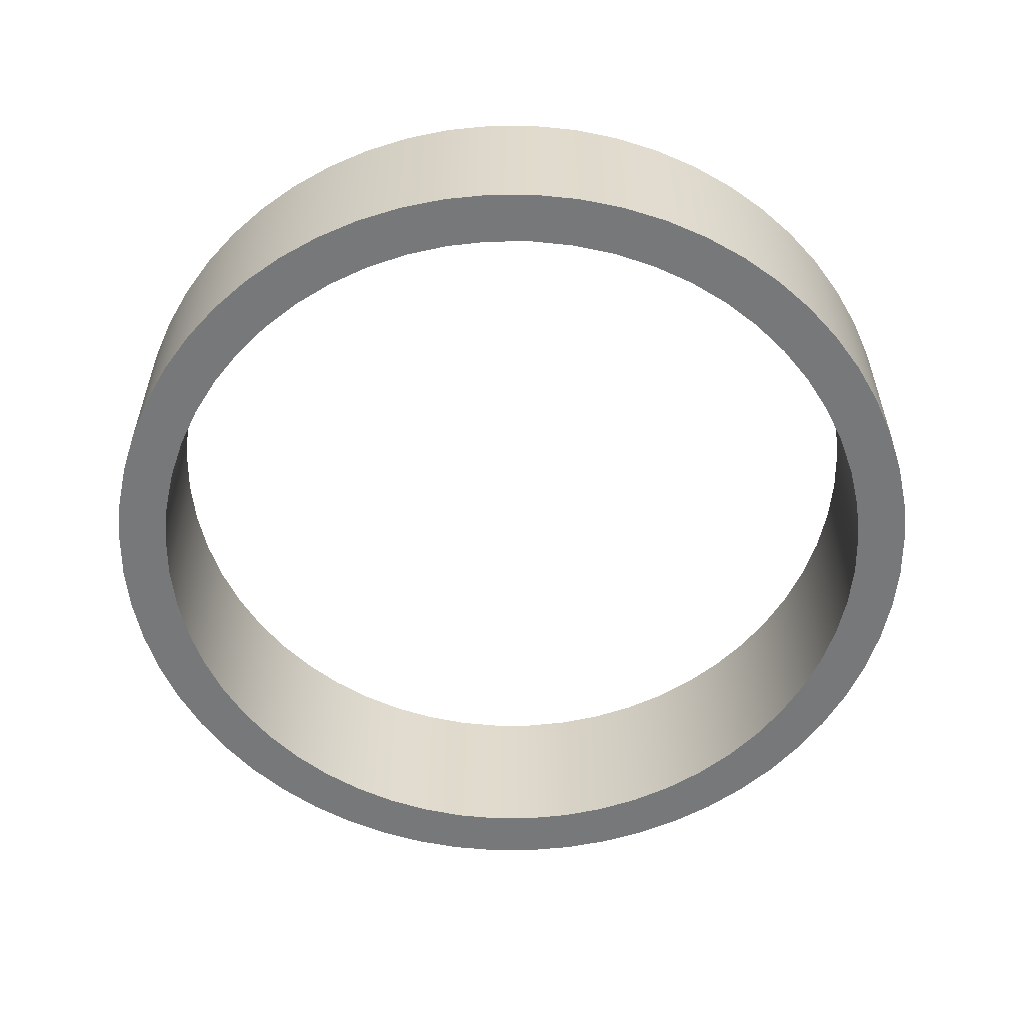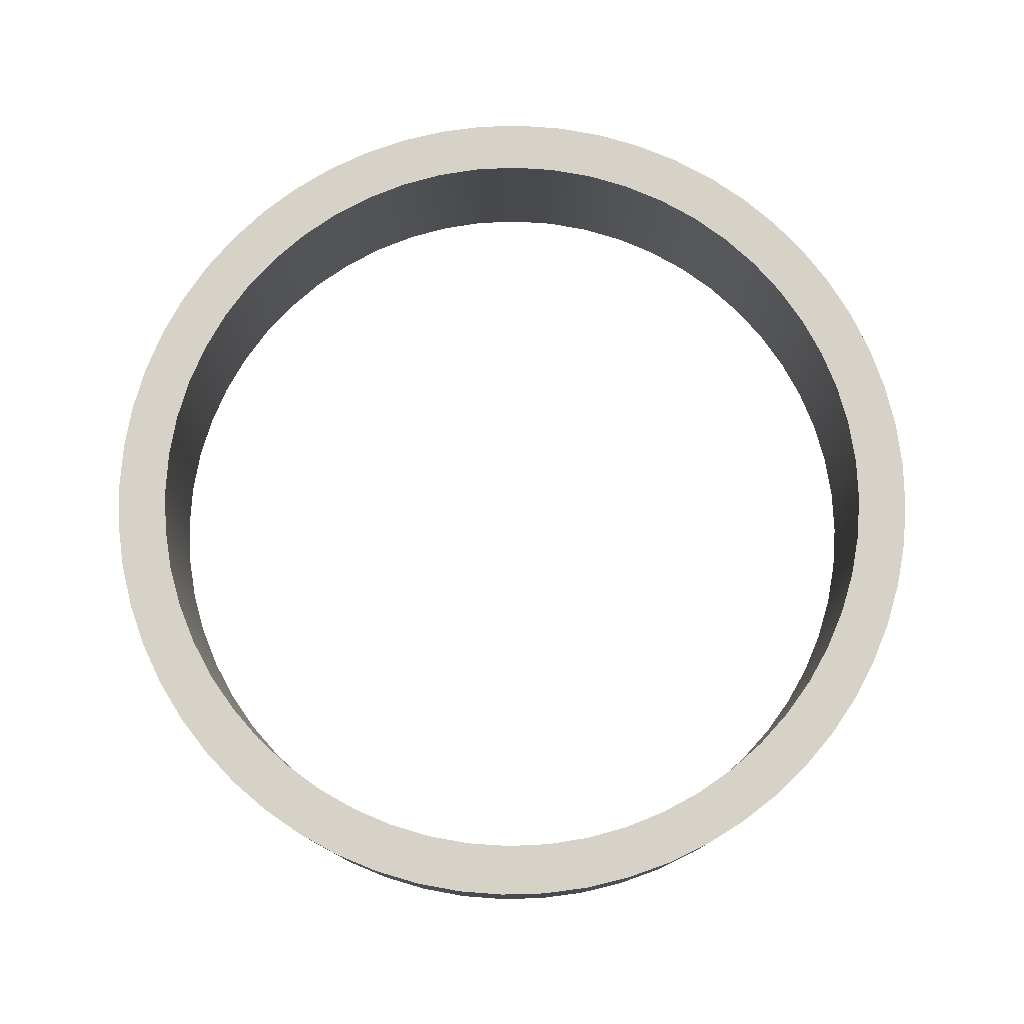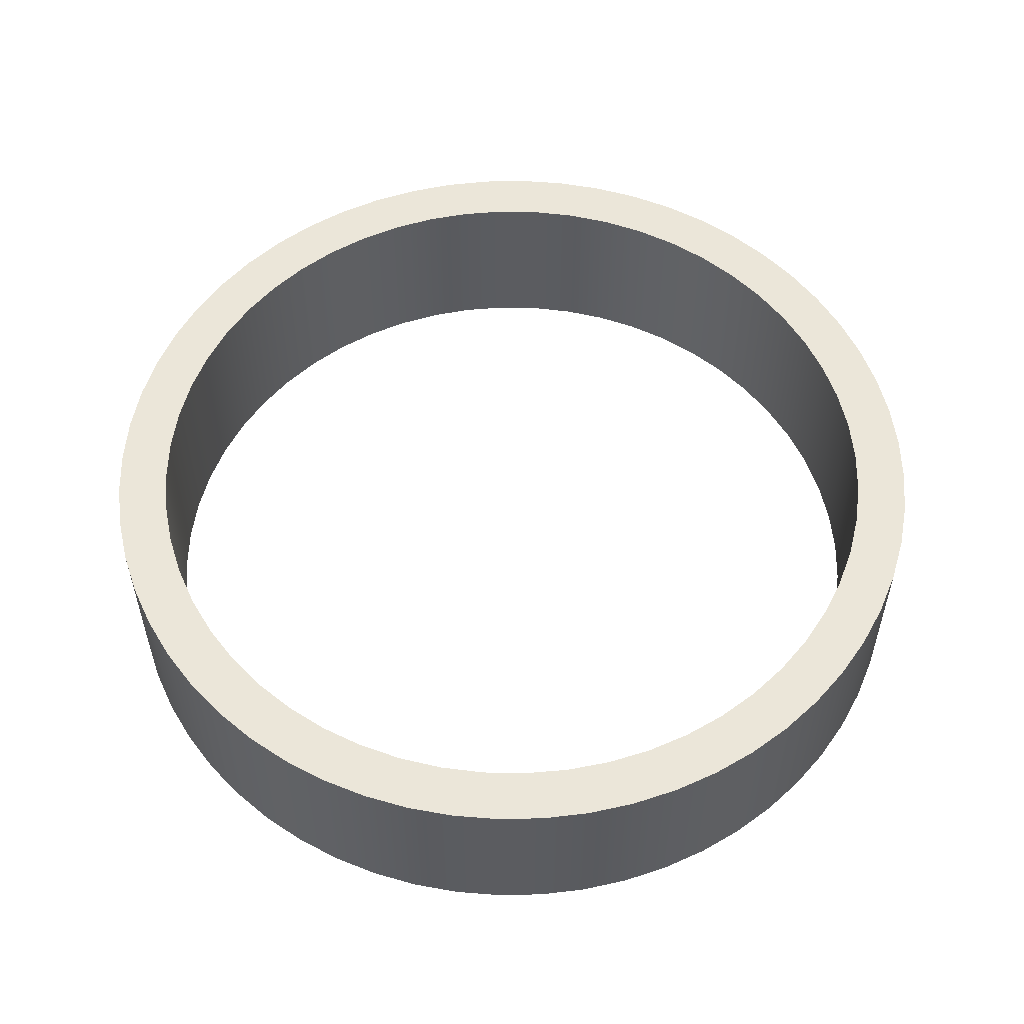
<metadata>
{"format":"obj","ext":"obj","renderer":"f3d","projection":"perspective","resolution":1024,"background":"white","views":[{"elev":-57.3,"azim":-3.0,"up":"+Z"},{"elev":78.0,"azim":-166.6,"up":"+Z"},{"elev":55.1,"azim":145.8,"up":"+Z"}]}
</metadata>
<code>
v -1.5 -1.837e-16 0.7
v -1.491 -0.1679 0.7
v -1.462 -0.3338 0.7
v -1.416 -0.4954 0.7
v -1.351 -0.6508 0.7
v -1.27 -0.798 0.7
v -1.173 -0.9352 0.7
v -1.061 -1.061 0.7
v -0.9352 -1.173 0.7
v -0.798 -1.27 0.7
v -0.6508 -1.351 0.7
v -0.4954 -1.416 0.7
v -0.3338 -1.462 0.7
v -0.1679 -1.491 0.7
v 9.185e-17 -1.5 0.7
v 0.1679 -1.491 0.7
v 0.3338 -1.462 0.7
v 0.4954 -1.416 0.7
v 0.6508 -1.351 0.7
v 0.798 -1.27 0.7
v 0.9352 -1.173 0.7
v 1.061 -1.061 0.7
v 1.173 -0.9352 0.7
v 1.27 -0.798 0.7
v 1.351 -0.6508 0.7
v 1.416 -0.4954 0.7
v 1.462 -0.3338 0.7
v 1.491 -0.1679 0.7
v 1.5 0 0.7
v 1.491 0.1679 0.7
v 1.462 0.3338 0.7
v 1.416 0.4954 0.7
v 1.351 0.6508 0.7
v 1.27 0.798 0.7
v 1.173 0.9352 0.7
v 1.061 1.061 0.7
v 0.9352 1.173 0.7
v 0.798 1.27 0.7
v 0.6508 1.351 0.7
v 0.4954 1.416 0.7
v 0.3338 1.462 0.7
v 0.1679 1.491 0.7
v 9.185e-17 1.5 0.7
v -0.1679 1.491 0.7
v -0.3338 1.462 0.7
v -0.4954 1.416 0.7
v -0.6508 1.351 0.7
v -0.798 1.27 0.7
v -0.9352 1.173 0.7
v -1.061 1.061 0.7
v -1.173 0.9352 0.7
v -1.27 0.798 0.7
v -1.351 0.6508 0.7
v -1.416 0.4954 0.7
v -1.462 0.3338 0.7
v -1.491 0.1679 0.7
v -1.5 -1.837e-16 0
v -1.491 0.1679 0
v -1.462 0.3338 0
v -1.416 0.4954 0
v -1.351 0.6508 0
v -1.27 0.798 0
v -1.173 0.9352 0
v -1.061 1.061 0
v -0.9352 1.173 0
v -0.798 1.27 0
v -0.6508 1.351 0
v -0.4954 1.416 0
v -0.3338 1.462 0
v -0.1679 1.491 0
v 9.185e-17 1.5 0
v 0.1679 1.491 0
v 0.3338 1.462 0
v 0.4954 1.416 0
v 0.6508 1.351 0
v 0.798 1.27 0
v 0.9352 1.173 0
v 1.061 1.061 0
v 1.173 0.9352 0
v 1.27 0.798 0
v 1.351 0.6508 0
v 1.416 0.4954 0
v 1.462 0.3338 0
v 1.491 0.1679 0
v 1.5 0 0
v 1.491 -0.1679 0
v 1.462 -0.3338 0
v 1.416 -0.4954 0
v 1.351 -0.6508 0
v 1.27 -0.798 0
v 1.173 -0.9352 0
v 1.061 -1.061 0
v 0.9352 -1.173 0
v 0.798 -1.27 0
v 0.6508 -1.351 0
v 0.4954 -1.416 0
v 0.3338 -1.462 0
v 0.1679 -1.491 0
v 9.185e-17 -1.5 0
v -0.1679 -1.491 0
v -0.3338 -1.462 0
v -0.4954 -1.416 0
v -0.6508 -1.351 0
v -0.798 -1.27 0
v -0.9352 -1.173 0
v -1.061 -1.061 0
v -1.173 -0.9352 0
v -1.27 -0.798 0
v -1.351 -0.6508 0
v -1.416 -0.4954 0
v -1.462 -0.3338 0
v -1.491 -0.1679 0
v -1.5 -1.837e-16 0.7
v -1.5 -1.837e-16 0
v -1.7 -2.082e-16 0.7
v -1.691 0.1777 0.7
v -1.663 0.3534 0.7
v -1.617 0.5253 0.7
v -1.553 0.6915 0.7
v -1.472 0.85 0.7
v -1.375 0.9992 0.7
v -1.263 1.138 0.7
v -1.138 1.263 0.7
v -0.9992 1.375 0.7
v -0.85 1.472 0.7
v -0.6915 1.553 0.7
v -0.5253 1.617 0.7
v -0.3534 1.663 0.7
v -0.1777 1.691 0.7
v 1.041e-16 1.7 0.7
v 0.1777 1.691 0.7
v 0.3534 1.663 0.7
v 0.5253 1.617 0.7
v 0.6915 1.553 0.7
v 0.85 1.472 0.7
v 0.9992 1.375 0.7
v 1.138 1.263 0.7
v 1.263 1.138 0.7
v 1.375 0.9992 0.7
v 1.472 0.85 0.7
v 1.553 0.6915 0.7
v 1.617 0.5253 0.7
v 1.663 0.3534 0.7
v 1.691 0.1777 0.7
v 1.7 0 0.7
v 1.691 -0.1777 0.7
v 1.663 -0.3534 0.7
v 1.617 -0.5253 0.7
v 1.553 -0.6915 0.7
v 1.472 -0.85 0.7
v 1.375 -0.9992 0.7
v 1.263 -1.138 0.7
v 1.138 -1.263 0.7
v 0.9992 -1.375 0.7
v 0.85 -1.472 0.7
v 0.6915 -1.553 0.7
v 0.5253 -1.617 0.7
v 0.3534 -1.663 0.7
v 0.1777 -1.691 0.7
v 1.041e-16 -1.7 0.7
v -0.1777 -1.691 0.7
v -0.3534 -1.663 0.7
v -0.5253 -1.617 0.7
v -0.6915 -1.553 0.7
v -0.85 -1.472 0.7
v -0.9992 -1.375 0.7
v -1.138 -1.263 0.7
v -1.263 -1.138 0.7
v -1.375 -0.9992 0.7
v -1.472 -0.85 0.7
v -1.553 -0.6915 0.7
v -1.617 -0.5253 0.7
v -1.663 -0.3534 0.7
v -1.691 -0.1777 0.7
v -1.7 -2.082e-16 0
v -1.691 -0.1777 0
v -1.663 -0.3534 0
v -1.617 -0.5253 0
v -1.553 -0.6915 0
v -1.472 -0.85 0
v -1.375 -0.9992 0
v -1.263 -1.138 0
v -1.138 -1.263 0
v -0.9992 -1.375 0
v -0.85 -1.472 0
v -0.6915 -1.553 0
v -0.5253 -1.617 0
v -0.3534 -1.663 0
v -0.1777 -1.691 0
v 1.041e-16 -1.7 0
v 0.1777 -1.691 0
v 0.3534 -1.663 0
v 0.5253 -1.617 0
v 0.6915 -1.553 0
v 0.85 -1.472 0
v 0.9992 -1.375 0
v 1.138 -1.263 0
v 1.263 -1.138 0
v 1.375 -0.9992 0
v 1.472 -0.85 0
v 1.553 -0.6915 0
v 1.617 -0.5253 0
v 1.663 -0.3534 0
v 1.691 -0.1777 0
v 1.7 0 0
v 1.691 0.1777 0
v 1.663 0.3534 0
v 1.617 0.5253 0
v 1.553 0.6915 0
v 1.472 0.85 0
v 1.375 0.9992 0
v 1.263 1.138 0
v 1.138 1.263 0
v 0.9992 1.375 0
v 0.85 1.472 0
v 0.6915 1.553 0
v 0.5253 1.617 0
v 0.3534 1.663 0
v 0.1777 1.691 0
v 1.041e-16 1.7 0
v -0.1777 1.691 0
v -0.3534 1.663 0
v -0.5253 1.617 0
v -0.6915 1.553 0
v -0.85 1.472 0
v -0.9992 1.375 0
v -1.138 1.263 0
v -1.263 1.138 0
v -1.375 0.9992 0
v -1.472 0.85 0
v -1.553 0.6915 0
v -1.617 0.5253 0
v -1.663 0.3534 0
v -1.691 0.1777 0
v -1.7 -2.082e-16 0
v -1.7 -2.082e-16 0.7
v -1.5 -1.837e-16 0.7
v -1.491 0.1679 0.7
v -1.462 0.3338 0.7
v -1.416 0.4954 0.7
v -1.351 0.6508 0.7
v -1.27 0.798 0.7
v -1.173 0.9352 0.7
v -1.061 1.061 0.7
v -0.9352 1.173 0.7
v -0.798 1.27 0.7
v -0.6508 1.351 0.7
v -0.4954 1.416 0.7
v -0.3338 1.462 0.7
v -0.1679 1.491 0.7
v 9.185e-17 1.5 0.7
v 0.1679 1.491 0.7
v 0.3338 1.462 0.7
v 0.4954 1.416 0.7
v 0.6508 1.351 0.7
v 0.798 1.27 0.7
v 0.9352 1.173 0.7
v 1.061 1.061 0.7
v 1.173 0.9352 0.7
v 1.27 0.798 0.7
v 1.351 0.6508 0.7
v 1.416 0.4954 0.7
v 1.462 0.3338 0.7
v 1.491 0.1679 0.7
v 1.5 0 0.7
v 1.491 -0.1679 0.7
v 1.462 -0.3338 0.7
v 1.416 -0.4954 0.7
v 1.351 -0.6508 0.7
v 1.27 -0.798 0.7
v 1.173 -0.9352 0.7
v 1.061 -1.061 0.7
v 0.9352 -1.173 0.7
v 0.798 -1.27 0.7
v 0.6508 -1.351 0.7
v 0.4954 -1.416 0.7
v 0.3338 -1.462 0.7
v 0.1679 -1.491 0.7
v 9.185e-17 -1.5 0.7
v -0.1679 -1.491 0.7
v -0.3338 -1.462 0.7
v -0.4954 -1.416 0.7
v -0.6508 -1.351 0.7
v -0.798 -1.27 0.7
v -0.9352 -1.173 0.7
v -1.061 -1.061 0.7
v -1.173 -0.9352 0.7
v -1.27 -0.798 0.7
v -1.351 -0.6508 0.7
v -1.416 -0.4954 0.7
v -1.462 -0.3338 0.7
v -1.491 -0.1679 0.7
v -1.7 -2.082e-16 0.7
v -1.691 -0.1777 0.7
v -1.663 -0.3534 0.7
v -1.617 -0.5253 0.7
v -1.553 -0.6915 0.7
v -1.472 -0.85 0.7
v -1.375 -0.9992 0.7
v -1.263 -1.138 0.7
v -1.138 -1.263 0.7
v -0.9992 -1.375 0.7
v -0.85 -1.472 0.7
v -0.6915 -1.553 0.7
v -0.5253 -1.617 0.7
v -0.3534 -1.663 0.7
v -0.1777 -1.691 0.7
v 1.041e-16 -1.7 0.7
v 0.1777 -1.691 0.7
v 0.3534 -1.663 0.7
v 0.5253 -1.617 0.7
v 0.6915 -1.553 0.7
v 0.85 -1.472 0.7
v 0.9992 -1.375 0.7
v 1.138 -1.263 0.7
v 1.263 -1.138 0.7
v 1.375 -0.9992 0.7
v 1.472 -0.85 0.7
v 1.553 -0.6915 0.7
v 1.617 -0.5253 0.7
v 1.663 -0.3534 0.7
v 1.691 -0.1777 0.7
v 1.7 0 0.7
v 1.691 0.1777 0.7
v 1.663 0.3534 0.7
v 1.617 0.5253 0.7
v 1.553 0.6915 0.7
v 1.472 0.85 0.7
v 1.375 0.9992 0.7
v 1.263 1.138 0.7
v 1.138 1.263 0.7
v 0.9992 1.375 0.7
v 0.85 1.472 0.7
v 0.6915 1.553 0.7
v 0.5253 1.617 0.7
v 0.3534 1.663 0.7
v 0.1777 1.691 0.7
v 1.041e-16 1.7 0.7
v -0.1777 1.691 0.7
v -0.3534 1.663 0.7
v -0.5253 1.617 0.7
v -0.6915 1.553 0.7
v -0.85 1.472 0.7
v -0.9992 1.375 0.7
v -1.138 1.263 0.7
v -1.263 1.138 0.7
v -1.375 0.9992 0.7
v -1.472 0.85 0.7
v -1.553 0.6915 0.7
v -1.617 0.5253 0.7
v -1.663 0.3534 0.7
v -1.691 0.1777 0.7
v -1.5 -1.837e-16 0
v -1.491 -0.1679 0
v -1.462 -0.3338 0
v -1.416 -0.4954 0
v -1.351 -0.6508 0
v -1.27 -0.798 0
v -1.173 -0.9352 0
v -1.061 -1.061 0
v -0.9352 -1.173 0
v -0.798 -1.27 0
v -0.6508 -1.351 0
v -0.4954 -1.416 0
v -0.3338 -1.462 0
v -0.1679 -1.491 0
v 9.185e-17 -1.5 0
v 0.1679 -1.491 0
v 0.3338 -1.462 0
v 0.4954 -1.416 0
v 0.6508 -1.351 0
v 0.798 -1.27 0
v 0.9352 -1.173 0
v 1.061 -1.061 0
v 1.173 -0.9352 0
v 1.27 -0.798 0
v 1.351 -0.6508 0
v 1.416 -0.4954 0
v 1.462 -0.3338 0
v 1.491 -0.1679 0
v 1.5 0 0
v 1.491 0.1679 0
v 1.462 0.3338 0
v 1.416 0.4954 0
v 1.351 0.6508 0
v 1.27 0.798 0
v 1.173 0.9352 0
v 1.061 1.061 0
v 0.9352 1.173 0
v 0.798 1.27 0
v 0.6508 1.351 0
v 0.4954 1.416 0
v 0.3338 1.462 0
v 0.1679 1.491 0
v 9.185e-17 1.5 0
v -0.1679 1.491 0
v -0.3338 1.462 0
v -0.4954 1.416 0
v -0.6508 1.351 0
v -0.798 1.27 0
v -0.9352 1.173 0
v -1.061 1.061 0
v -1.173 0.9352 0
v -1.27 0.798 0
v -1.351 0.6508 0
v -1.416 0.4954 0
v -1.462 0.3338 0
v -1.491 0.1679 0
v -1.7 -2.082e-16 0
v -1.691 0.1777 0
v -1.663 0.3534 0
v -1.617 0.5253 0
v -1.553 0.6915 0
v -1.472 0.85 0
v -1.375 0.9992 0
v -1.263 1.138 0
v -1.138 1.263 0
v -0.9992 1.375 0
v -0.85 1.472 0
v -0.6915 1.553 0
v -0.5253 1.617 0
v -0.3534 1.663 0
v -0.1777 1.691 0
v 1.041e-16 1.7 0
v 0.1777 1.691 0
v 0.3534 1.663 0
v 0.5253 1.617 0
v 0.6915 1.553 0
v 0.85 1.472 0
v 0.9992 1.375 0
v 1.138 1.263 0
v 1.263 1.138 0
v 1.375 0.9992 0
v 1.472 0.85 0
v 1.553 0.6915 0
v 1.617 0.5253 0
v 1.663 0.3534 0
v 1.691 0.1777 0
v 1.7 0 0
v 1.691 -0.1777 0
v 1.663 -0.3534 0
v 1.617 -0.5253 0
v 1.553 -0.6915 0
v 1.472 -0.85 0
v 1.375 -0.9992 0
v 1.263 -1.138 0
v 1.138 -1.263 0
v 0.9992 -1.375 0
v 0.85 -1.472 0
v 0.6915 -1.553 0
v 0.5253 -1.617 0
v 0.3534 -1.663 0
v 0.1777 -1.691 0
v 1.041e-16 -1.7 0
v -0.1777 -1.691 0
v -0.3534 -1.663 0
v -0.5253 -1.617 0
v -0.6915 -1.553 0
v -0.85 -1.472 0
v -0.9992 -1.375 0
v -1.138 -1.263 0
v -1.263 -1.138 0
v -1.375 -0.9992 0
v -1.472 -0.85 0
v -1.553 -0.6915 0
v -1.617 -0.5253 0
v -1.663 -0.3534 0
v -1.691 -0.1777 0
g 5bbc413a-e36a-11ea-9080-54bf646e7e1f
f 2 112 1
f 1 112 114
f 113 57 56
f 56 57 58
f 56 58 55
f 55 58 59
f 55 59 54
f 54 59 60
f 54 60 53
f 53 60 61
f 53 61 52
f 52 61 62
f 52 62 51
f 51 62 63
f 51 63 50
f 50 63 64
f 50 64 49
f 49 64 65
f 49 65 48
f 48 65 66
f 48 66 47
f 47 66 67
f 47 67 46
f 46 67 68
f 46 68 45
f 45 68 69
f 45 69 44
f 44 69 70
f 44 70 43
f 43 70 71
f 43 71 42
f 42 71 72
f 42 72 41
f 41 72 73
f 41 73 40
f 40 73 74
f 40 74 39
f 39 74 75
f 39 75 38
f 38 75 76
f 38 76 37
f 37 76 77
f 37 77 36
f 36 77 78
f 36 78 35
f 35 78 79
f 35 79 34
f 34 79 80
f 34 80 33
f 33 80 81
f 33 81 32
f 32 81 82
f 32 82 31
f 31 82 83
f 31 83 30
f 30 83 84
f 30 84 29
f 29 84 85
f 29 85 28
f 28 85 86
f 28 86 27
f 27 86 87
f 27 87 26
f 26 87 88
f 26 88 25
f 25 88 89
f 25 89 24
f 24 89 90
f 24 90 23
f 23 90 91
f 23 91 22
f 22 91 92
f 22 92 21
f 21 92 93
f 21 93 20
f 20 93 94
f 20 94 19
f 19 94 95
f 19 95 18
f 18 95 96
f 18 96 17
f 17 96 97
f 17 97 16
f 16 97 98
f 16 98 15
f 15 98 99
f 15 99 14
f 14 99 100
f 14 100 13
f 13 100 101
f 13 101 12
f 12 101 102
f 12 102 11
f 11 102 103
f 11 103 10
f 10 103 104
f 10 104 9
f 9 104 105
f 9 105 8
f 8 105 106
f 8 106 7
f 7 106 107
f 7 107 6
f 6 107 108
f 6 108 5
f 5 108 109
f 5 109 4
f 4 109 110
f 4 110 3
f 3 110 111
f 3 111 2
f 2 111 112
g 5bbd049a-e36a-11ea-aefd-54bf646e7e1f
f 116 234 115
f 115 234 235
f 236 175 174
f 174 175 176
f 174 176 173
f 173 176 177
f 173 177 172
f 172 177 178
f 172 178 171
f 171 178 179
f 171 179 170
f 170 179 180
f 170 180 169
f 169 180 181
f 169 181 168
f 168 181 182
f 168 182 167
f 167 182 183
f 167 183 166
f 166 183 184
f 166 184 165
f 165 184 185
f 165 185 164
f 164 185 186
f 164 186 163
f 163 186 187
f 163 187 162
f 162 187 188
f 162 188 161
f 161 188 189
f 161 189 160
f 160 189 190
f 160 190 159
f 159 190 191
f 159 191 158
f 158 191 192
f 158 192 157
f 157 192 193
f 157 193 156
f 156 193 194
f 156 194 155
f 155 194 195
f 155 195 154
f 154 195 196
f 154 196 153
f 153 196 197
f 153 197 152
f 152 197 198
f 152 198 151
f 151 198 199
f 151 199 150
f 150 199 200
f 150 200 149
f 149 200 201
f 149 201 148
f 148 201 202
f 148 202 147
f 147 202 203
f 147 203 146
f 146 203 204
f 146 204 145
f 145 204 205
f 145 205 144
f 144 205 206
f 144 206 143
f 143 206 207
f 143 207 142
f 142 207 208
f 142 208 141
f 141 208 209
f 141 209 140
f 140 209 210
f 140 210 139
f 139 210 211
f 139 211 138
f 138 211 212
f 138 212 137
f 137 212 213
f 137 213 136
f 136 213 214
f 136 214 135
f 135 214 215
f 135 215 134
f 134 215 216
f 134 216 133
f 133 216 217
f 133 217 132
f 132 217 218
f 132 218 131
f 131 218 219
f 131 219 130
f 130 219 220
f 130 220 129
f 129 220 221
f 129 221 128
f 128 221 222
f 128 222 127
f 127 222 223
f 127 223 126
f 126 223 224
f 126 224 125
f 125 224 225
f 125 225 124
f 124 225 226
f 124 226 123
f 123 226 227
f 123 227 122
f 122 227 228
f 122 228 121
f 121 228 229
f 121 229 120
f 120 229 230
f 120 230 119
f 119 230 231
f 119 231 118
f 118 231 232
f 118 232 117
f 117 232 233
f 117 233 116
f 116 233 234
g 5bbda0d8-e36a-11ea-ad14-54bf646e7e1f
f 238 352 237
f 237 352 293
f 237 293 294
f 352 238 351
f 351 238 239
f 351 239 350
f 350 239 240
f 350 240 349
f 349 240 241
f 349 241 348
f 348 241 242
f 348 242 347
f 347 242 243
f 347 243 346
f 346 243 244
f 346 244 345
f 345 244 245
f 345 245 344
f 344 245 246
f 344 246 343
f 343 246 247
f 343 247 342
f 342 247 248
f 342 248 341
f 341 248 249
f 341 249 340
f 340 249 250
f 340 250 339
f 339 250 251
f 339 251 338
f 338 251 337
f 337 251 252
f 337 252 336
f 336 252 253
f 336 253 335
f 335 253 254
f 335 254 334
f 334 254 255
f 334 255 333
f 333 255 256
f 333 256 332
f 332 256 257
f 332 257 331
f 331 257 258
f 331 258 330
f 330 258 259
f 330 259 329
f 329 259 260
f 329 260 328
f 328 260 261
f 328 261 327
f 327 261 262
f 327 262 326
f 326 262 263
f 326 263 325
f 325 263 264
f 325 264 324
f 324 264 265
f 324 265 323
f 323 265 322
f 322 265 266
f 322 266 321
f 321 266 267
f 321 267 320
f 320 267 268
f 320 268 319
f 319 268 269
f 319 269 318
f 318 269 270
f 318 270 317
f 317 270 271
f 317 271 316
f 316 271 272
f 316 272 315
f 315 272 273
f 315 273 314
f 314 273 274
f 314 274 313
f 313 274 275
f 313 275 312
f 312 275 276
f 312 276 311
f 311 276 277
f 311 277 310
f 310 277 278
f 310 278 309
f 309 278 279
f 309 279 308
f 308 279 307
f 307 279 280
f 307 280 306
f 306 280 281
f 306 281 305
f 305 281 282
f 305 282 304
f 304 282 283
f 304 283 303
f 303 283 284
f 303 284 302
f 302 284 285
f 302 285 301
f 301 285 286
f 301 286 300
f 300 286 287
f 300 287 299
f 299 287 288
f 299 288 298
f 298 288 289
f 298 289 297
f 297 289 290
f 297 290 296
f 296 290 291
f 296 291 295
f 295 291 292
f 295 292 294
f 294 292 237
g 5bbe8b64-e36a-11ea-8a0c-54bf646e7e1f
f 354 468 353
f 353 468 409
f 353 409 410
f 468 354 467
f 467 354 355
f 467 355 466
f 466 355 356
f 466 356 465
f 465 356 357
f 465 357 464
f 464 357 358
f 464 358 463
f 463 358 359
f 463 359 462
f 462 359 360
f 462 360 461
f 461 360 361
f 461 361 460
f 460 361 362
f 460 362 459
f 459 362 363
f 459 363 458
f 458 363 364
f 458 364 457
f 457 364 365
f 457 365 456
f 456 365 366
f 456 366 455
f 455 366 367
f 455 367 454
f 454 367 453
f 453 367 368
f 453 368 452
f 452 368 369
f 452 369 451
f 451 369 370
f 451 370 450
f 450 370 371
f 450 371 449
f 449 371 372
f 449 372 448
f 448 372 373
f 448 373 447
f 447 373 374
f 447 374 446
f 446 374 375
f 446 375 445
f 445 375 376
f 445 376 444
f 444 376 377
f 444 377 443
f 443 377 378
f 443 378 442
f 442 378 379
f 442 379 441
f 441 379 380
f 441 380 440
f 440 380 381
f 440 381 439
f 439 381 438
f 438 381 382
f 438 382 437
f 437 382 383
f 437 383 436
f 436 383 384
f 436 384 435
f 435 384 385
f 435 385 434
f 434 385 386
f 434 386 433
f 433 386 387
f 433 387 432
f 432 387 388
f 432 388 431
f 431 388 389
f 431 389 430
f 430 389 390
f 430 390 429
f 429 390 391
f 429 391 428
f 428 391 392
f 428 392 427
f 427 392 393
f 427 393 426
f 426 393 394
f 426 394 425
f 425 394 395
f 425 395 424
f 424 395 423
f 423 395 396
f 423 396 422
f 422 396 397
f 422 397 421
f 421 397 398
f 421 398 420
f 420 398 399
f 420 399 419
f 419 399 400
f 419 400 418
f 418 400 401
f 418 401 417
f 417 401 402
f 417 402 416
f 416 402 403
f 416 403 415
f 415 403 404
f 415 404 414
f 414 404 405
f 414 405 413
f 413 405 406
f 413 406 412
f 412 406 407
f 412 407 411
f 411 407 408
f 411 408 410
f 410 408 353

</code>
